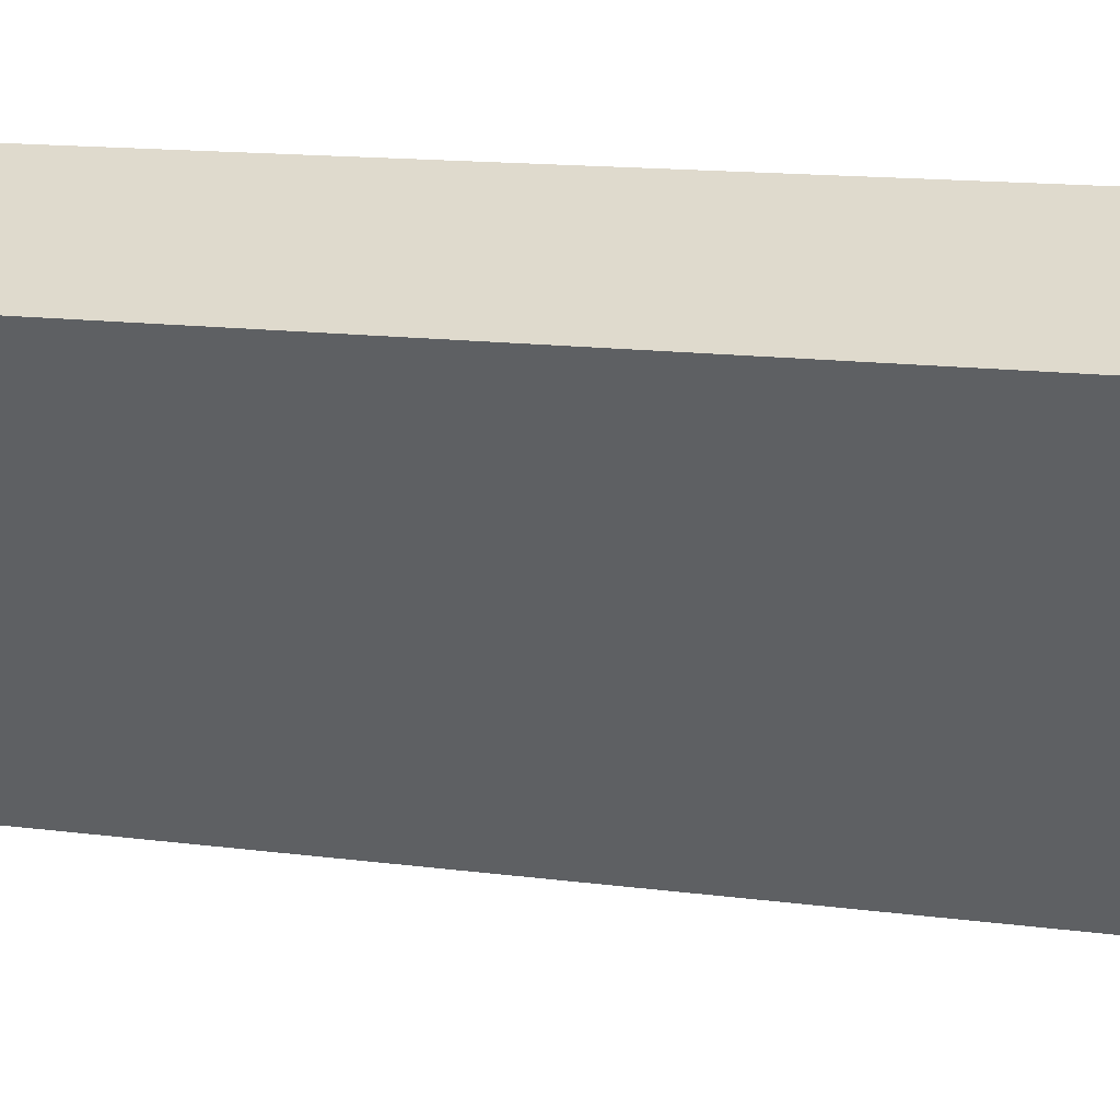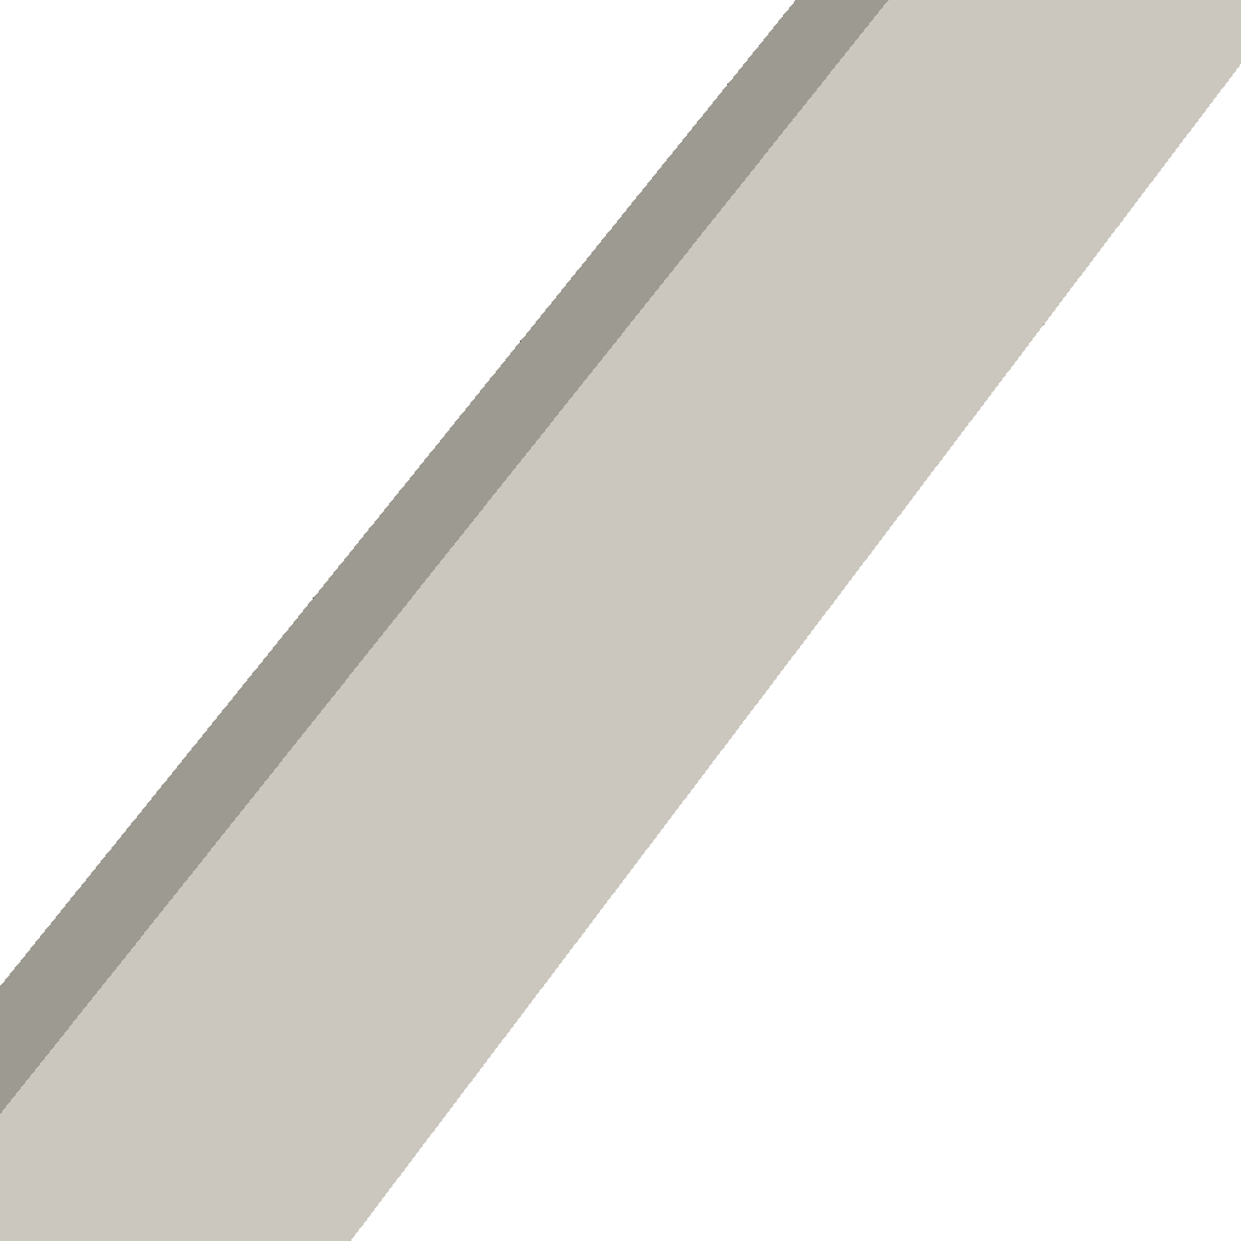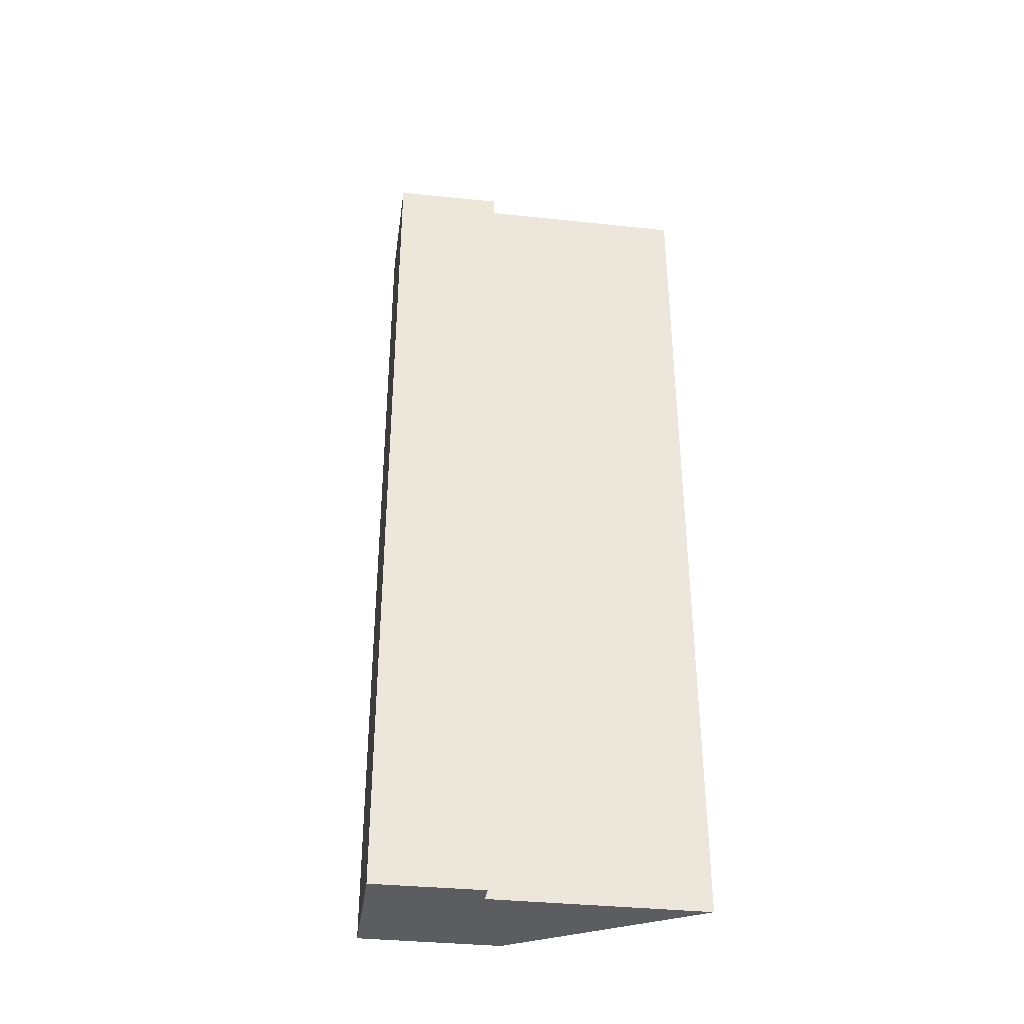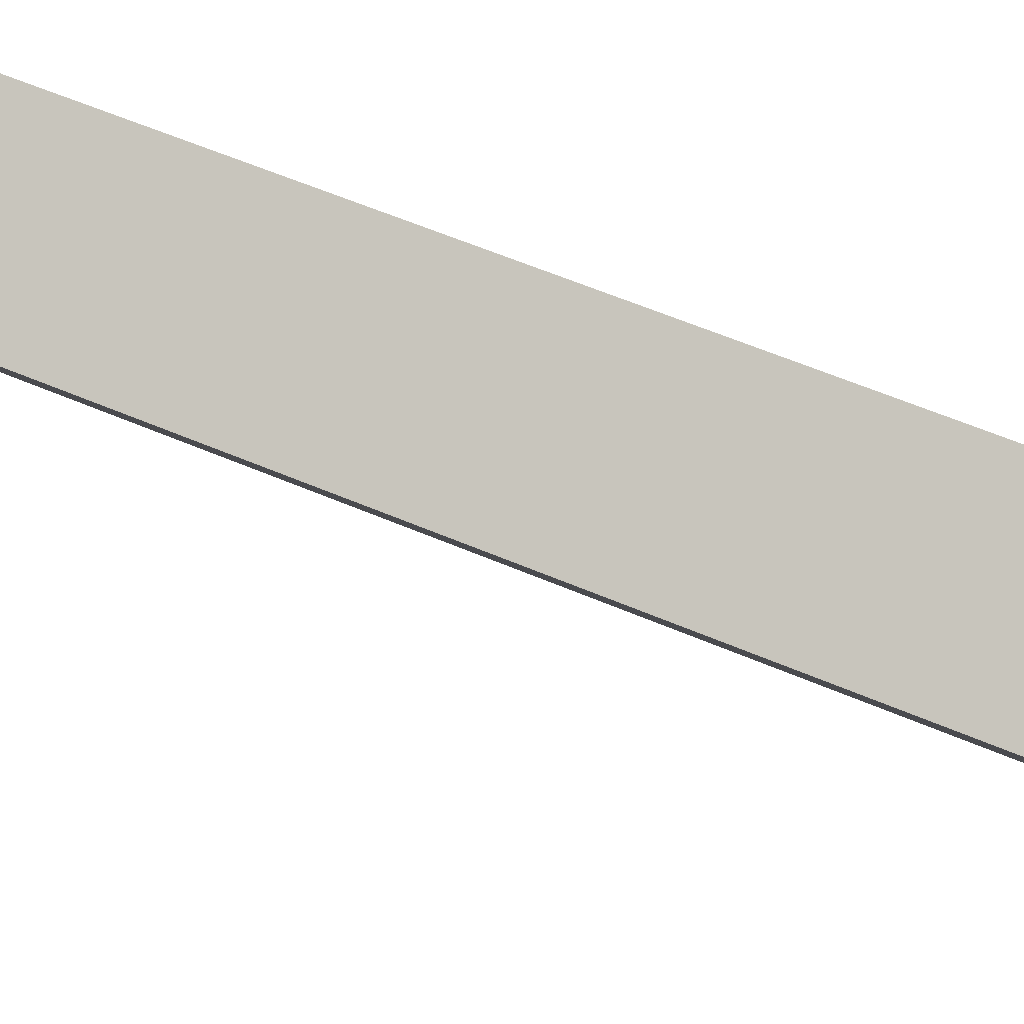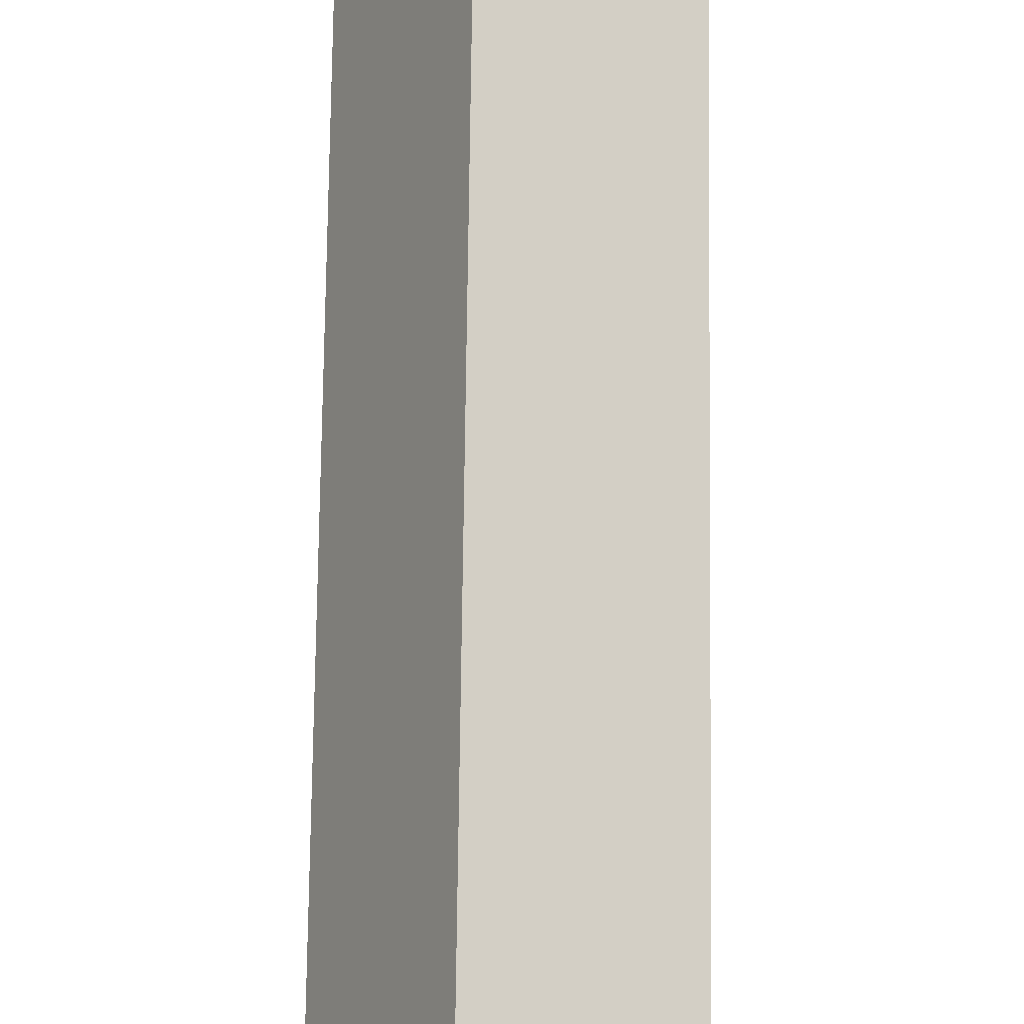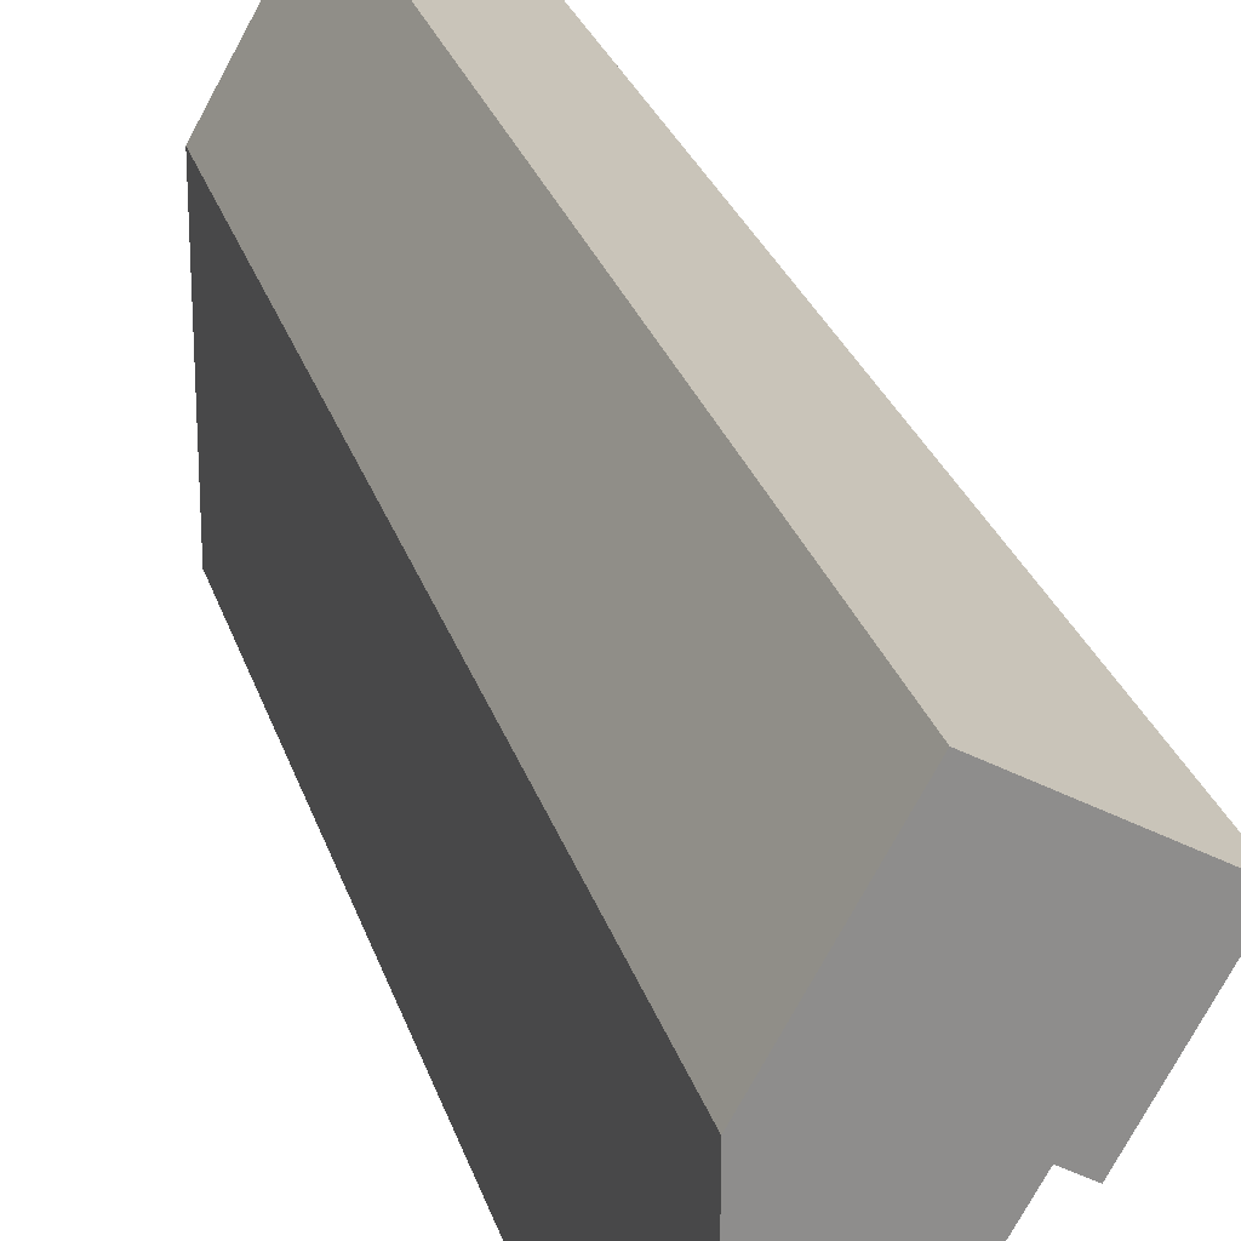
<metadata>
{"format":"obj","ext":"obj","renderer":"f3d","projection":"perspective","resolution":1024,"background":"white","views":[{"elev":11.1,"azim":110.4,"up":"+Z"},{"elev":65.0,"azim":35.1,"up":"+Z"},{"elev":-36.7,"azim":111.6,"up":"+Y"},{"elev":56.5,"azim":114.4,"up":"+Z"},{"elev":72.5,"azim":0.7,"up":"+Z"},{"elev":25.3,"azim":-14.8,"up":"+Z"}]}
</metadata>
<code>
v  0 48.77 11.6
v  5.725 48.77 10.15
v  0 48.77 2.986e-15
v  9.127 48.77 14.17
v  6.61 48.77 9.633
v  3.495 48.77 17.83
v  9.516 48.77 14.86
v  3.68 48.77 18.16
v  6.61 -5.899e-16 9.633
v  5.725 -6.216e-16 10.15
v  0 0 0
v  9.127 -8.675e-16 14.17
v  9.516 -9.096e-16 14.86
v  0 -7.101e-16 11.6
v  3.68 -1.112e-15 18.16
v  3.495 -1.092e-15 17.83
g defaultobject
f 1 2 3
f 2 4 5
f 4 2 1
f 4 1 6
f 4 6 7
f 7 6 8
f 9 2 5
f 2 9 10
f 10 3 2
f 3 10 11
f 4 9 5
f 9 4 7
f 9 7 12
f 12 7 13
f 11 1 3
f 1 11 14
f 14 6 1
f 6 14 8
f 8 14 15
f 15 14 16
f 15 7 8
f 7 15 13
f 10 14 11
f 14 10 16
f 16 10 9
f 16 9 12
f 16 12 15
f 15 12 13

</code>
